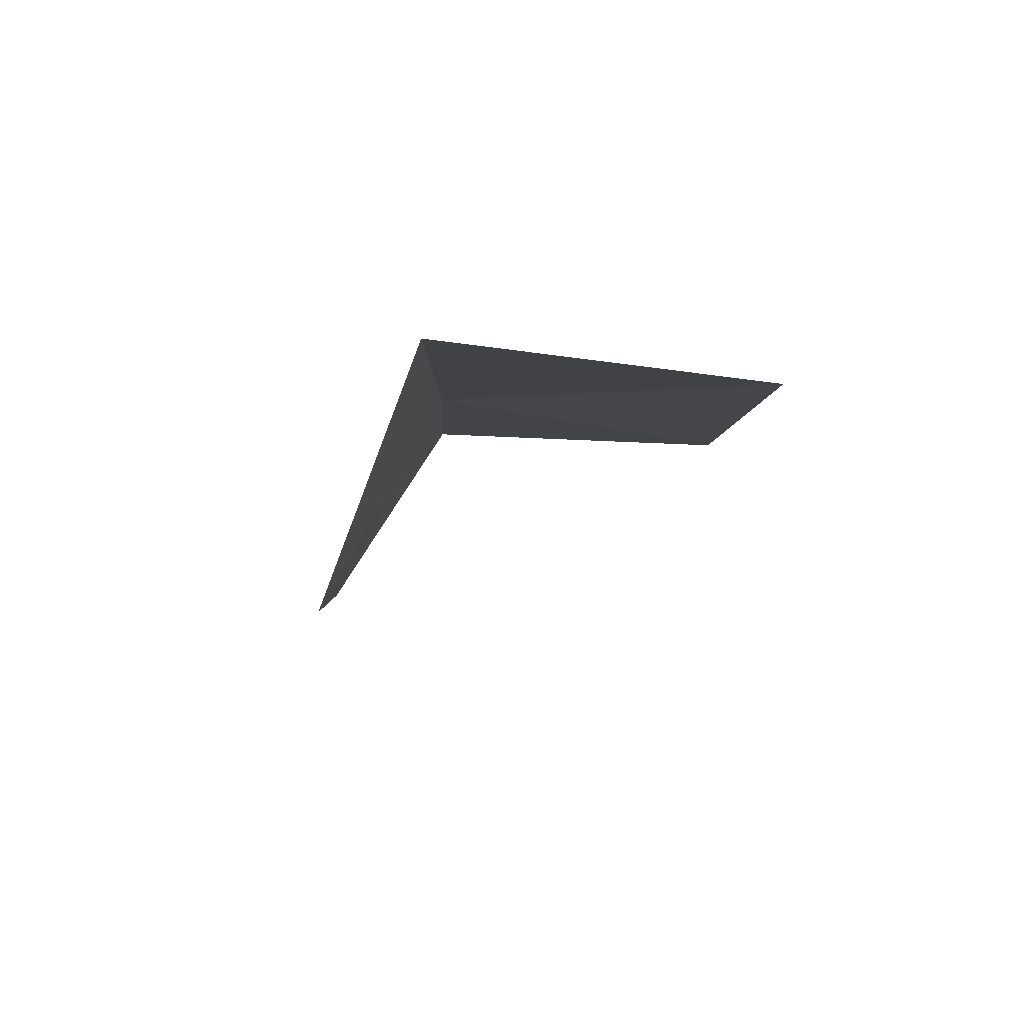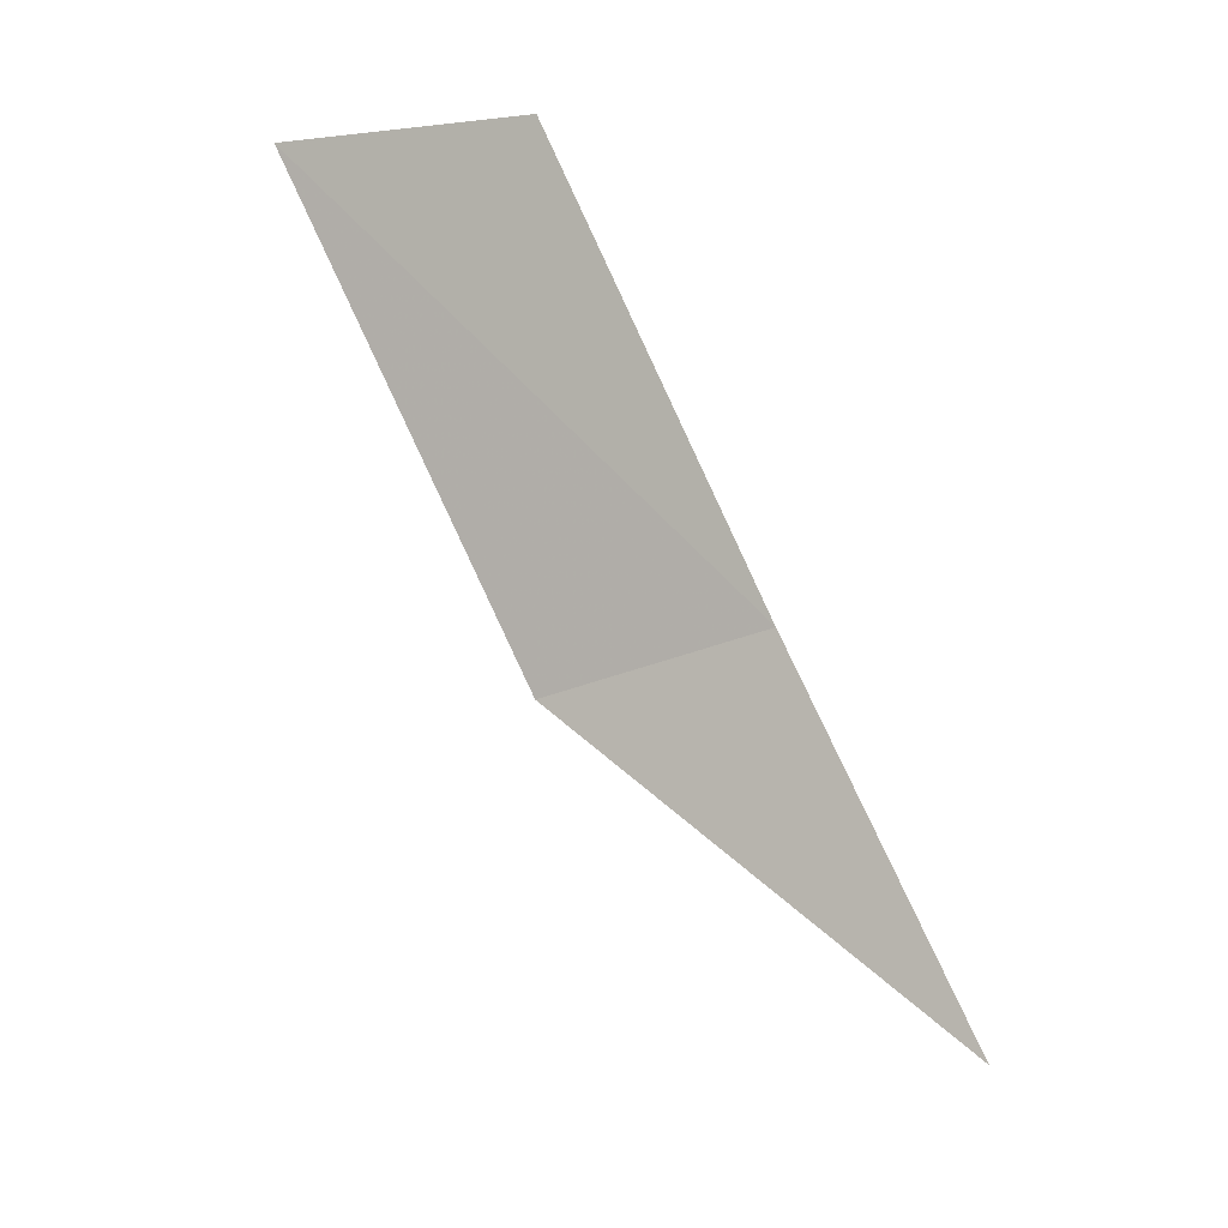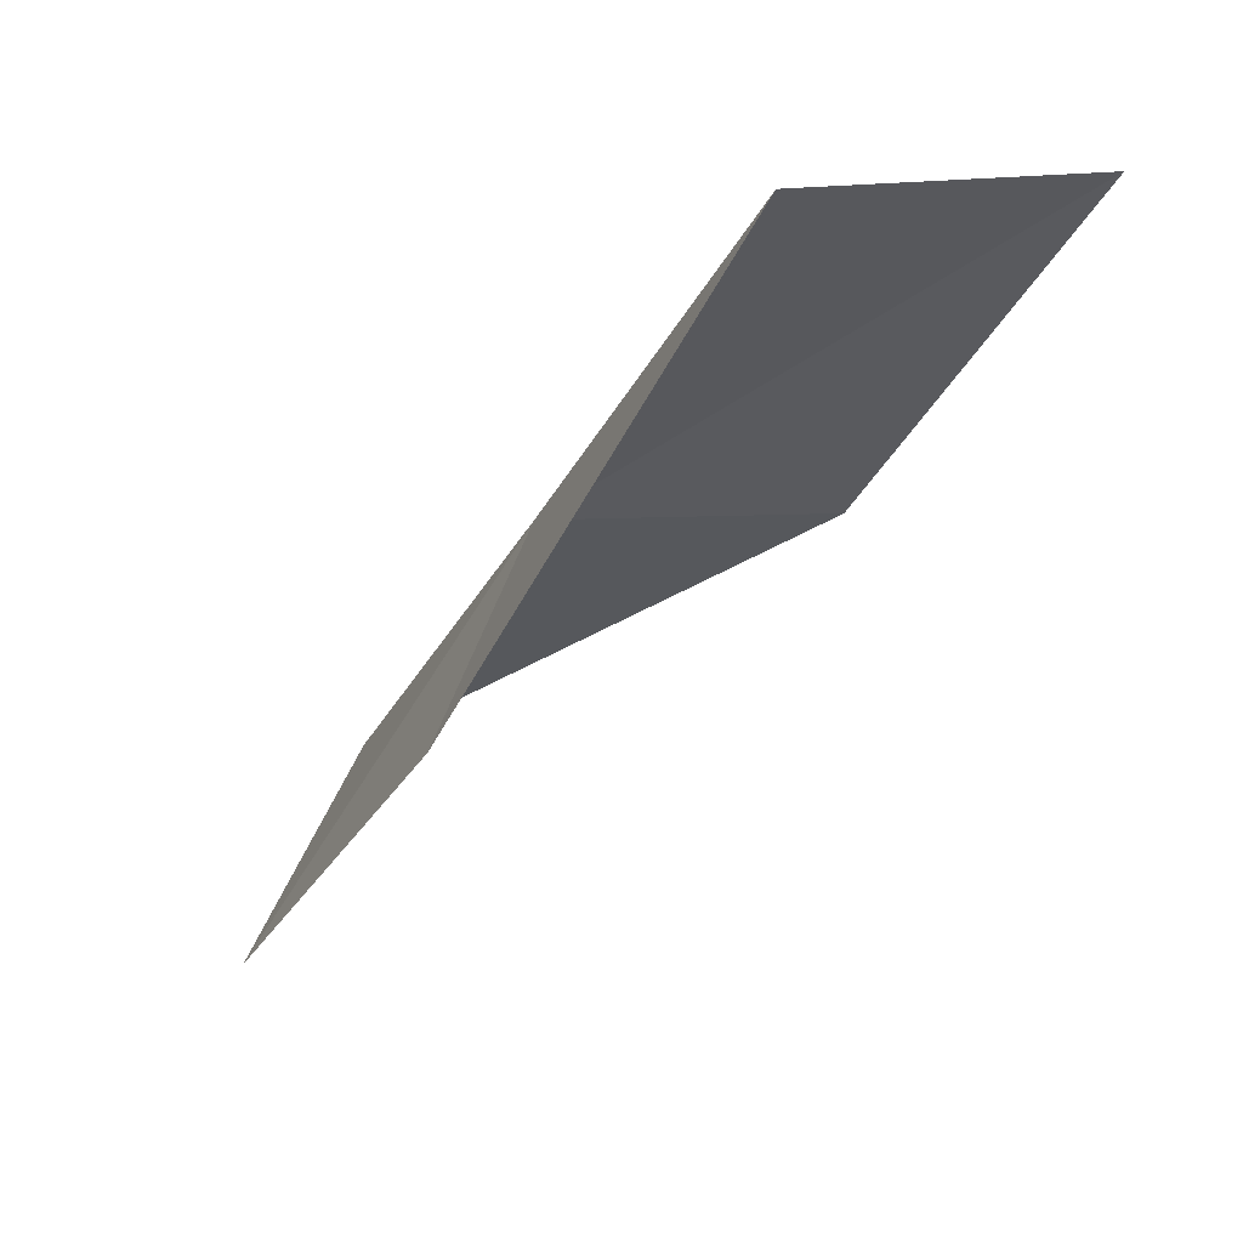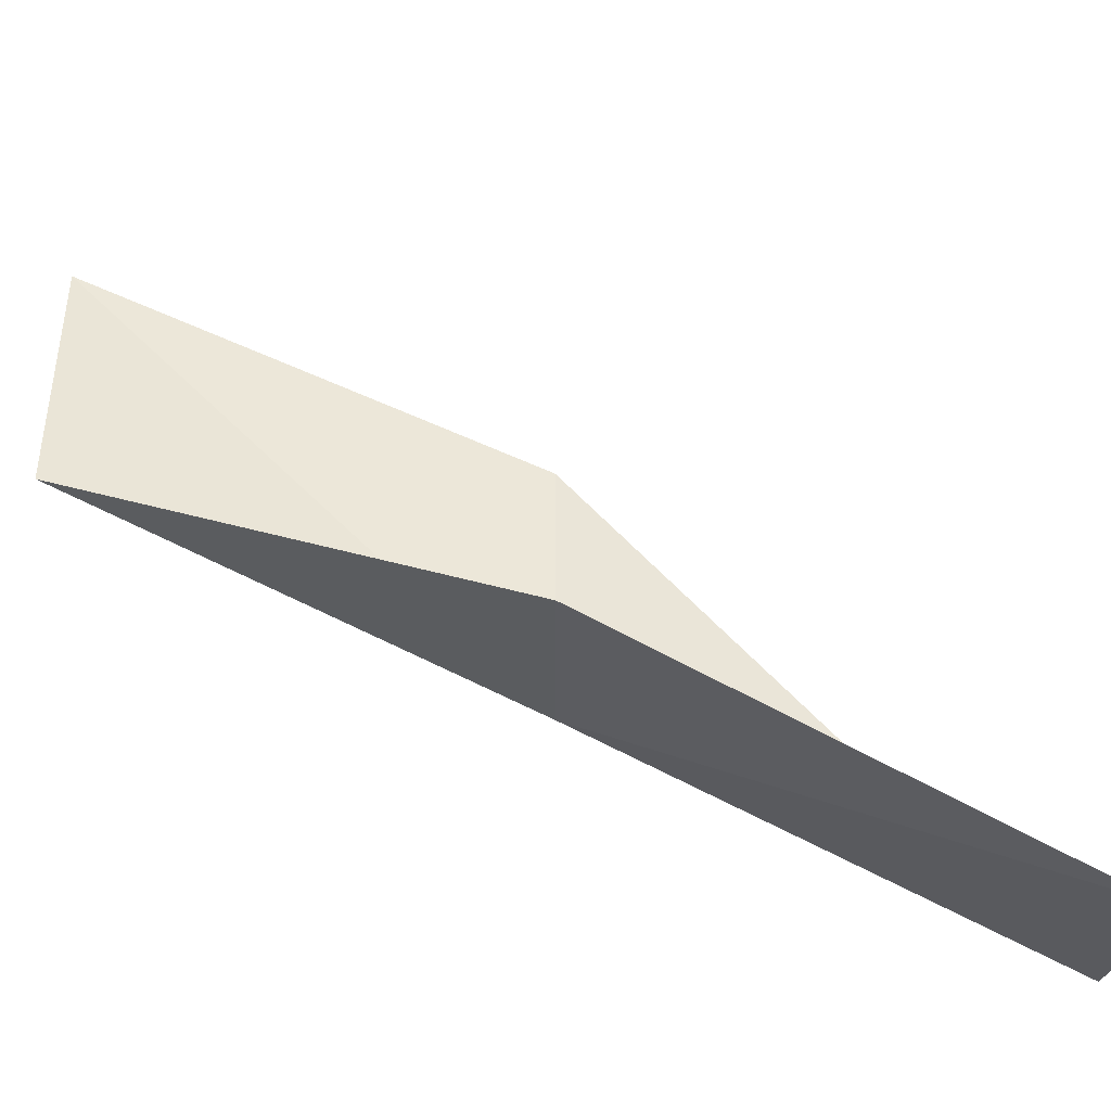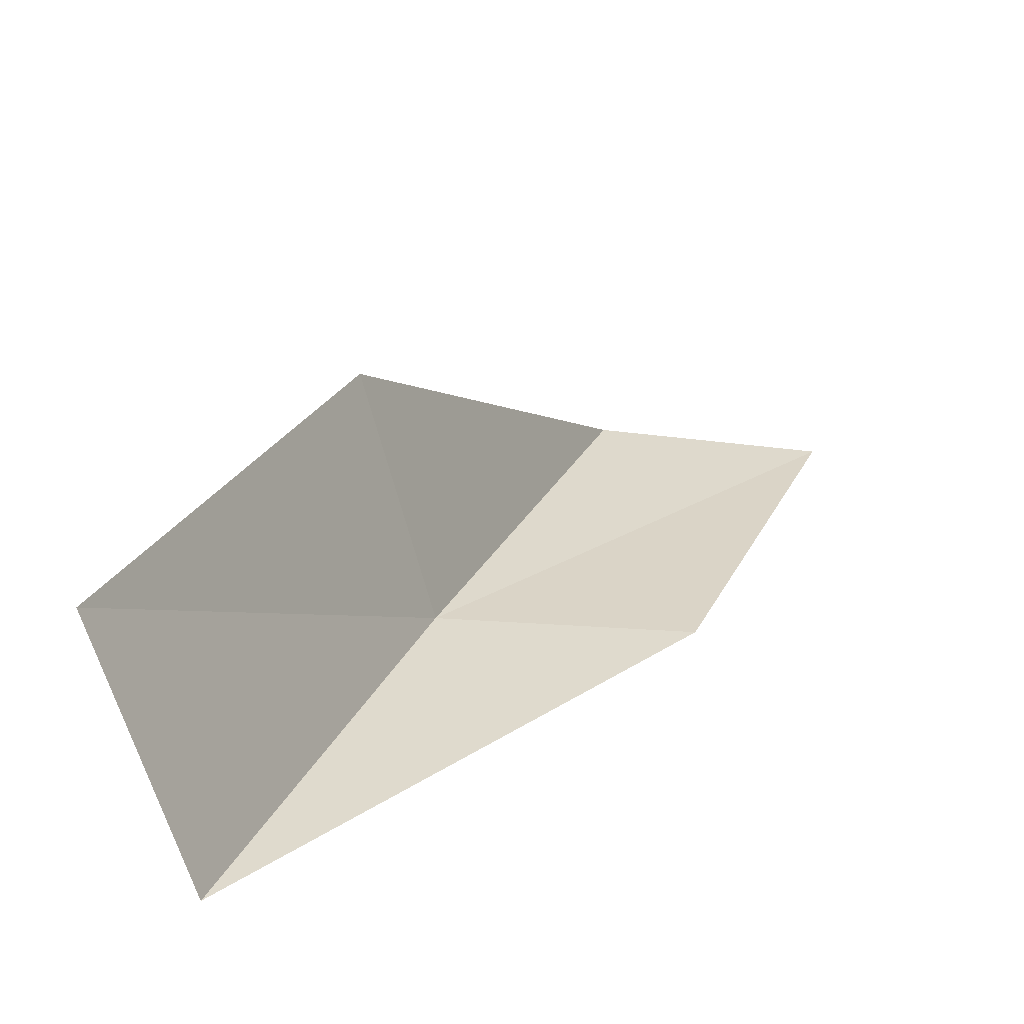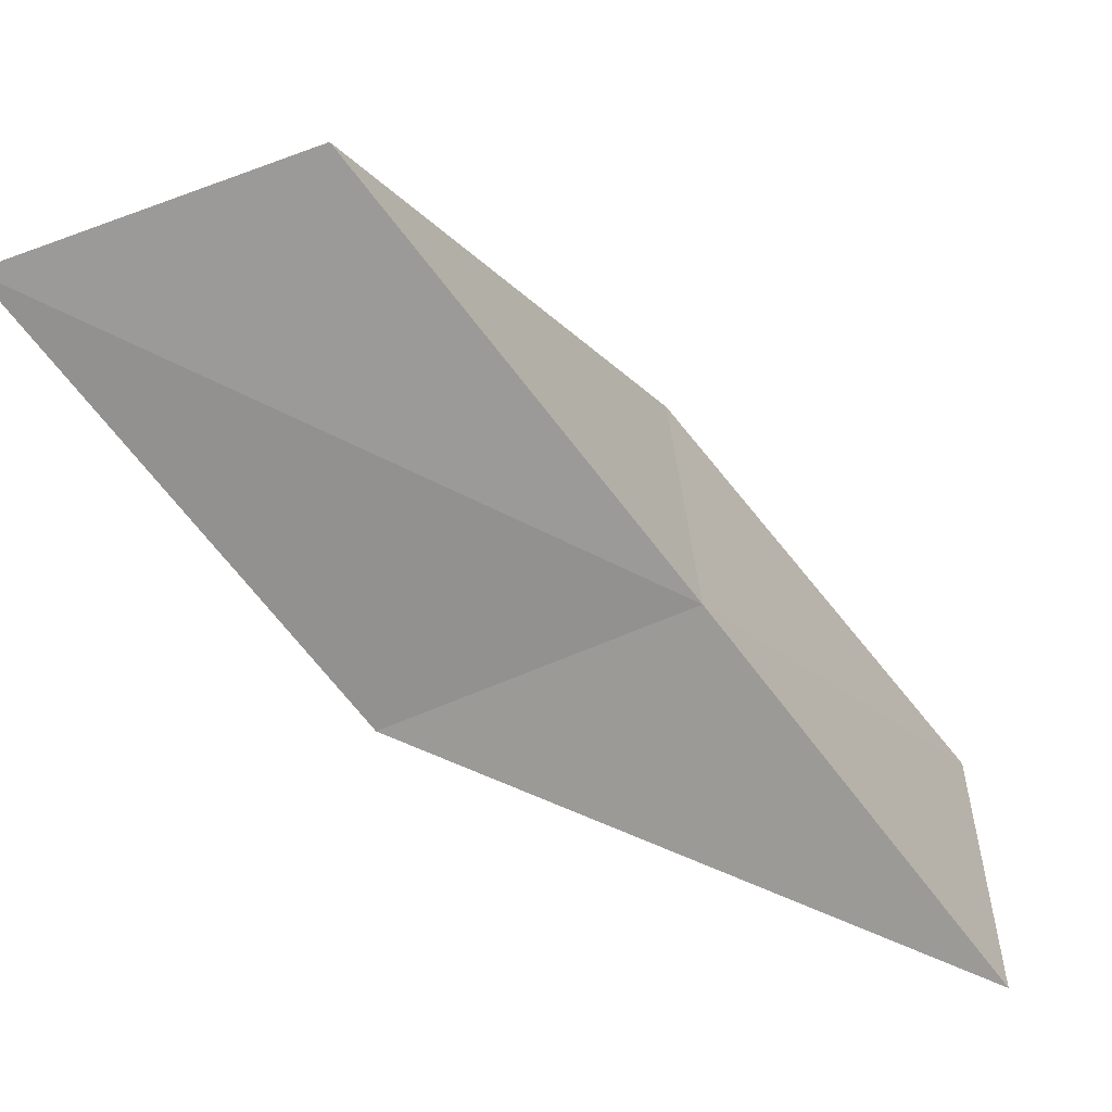
<metadata>
{"format":"obj","ext":"obj","renderer":"f3d","projection":"perspective","resolution":1024,"background":"white","views":[{"elev":-66.7,"azim":83.7,"up":"+Z"},{"elev":17.1,"azim":-20.6,"up":"+Z"},{"elev":48.3,"azim":-158.8,"up":"+Z"},{"elev":72.2,"azim":89.9,"up":"+Y"},{"elev":-71.4,"azim":-160.4,"up":"+Z"},{"elev":-52.5,"azim":8.5,"up":"+Y"}]}
</metadata>
<code>
v 23.58 19.62 83.55
v 23.38 22.45 83.55
v 21.44 19.7 88.06
v 19.02 18.54 88.06
v 20.98 18.52 83.55
v 25.7 22.35 79.05
v 25.77 19.37 79.05
f 1 3 2
f 1 5 4
f 1 4 3
f 1 6 7
f 1 2 6
f 1 7 5

</code>
